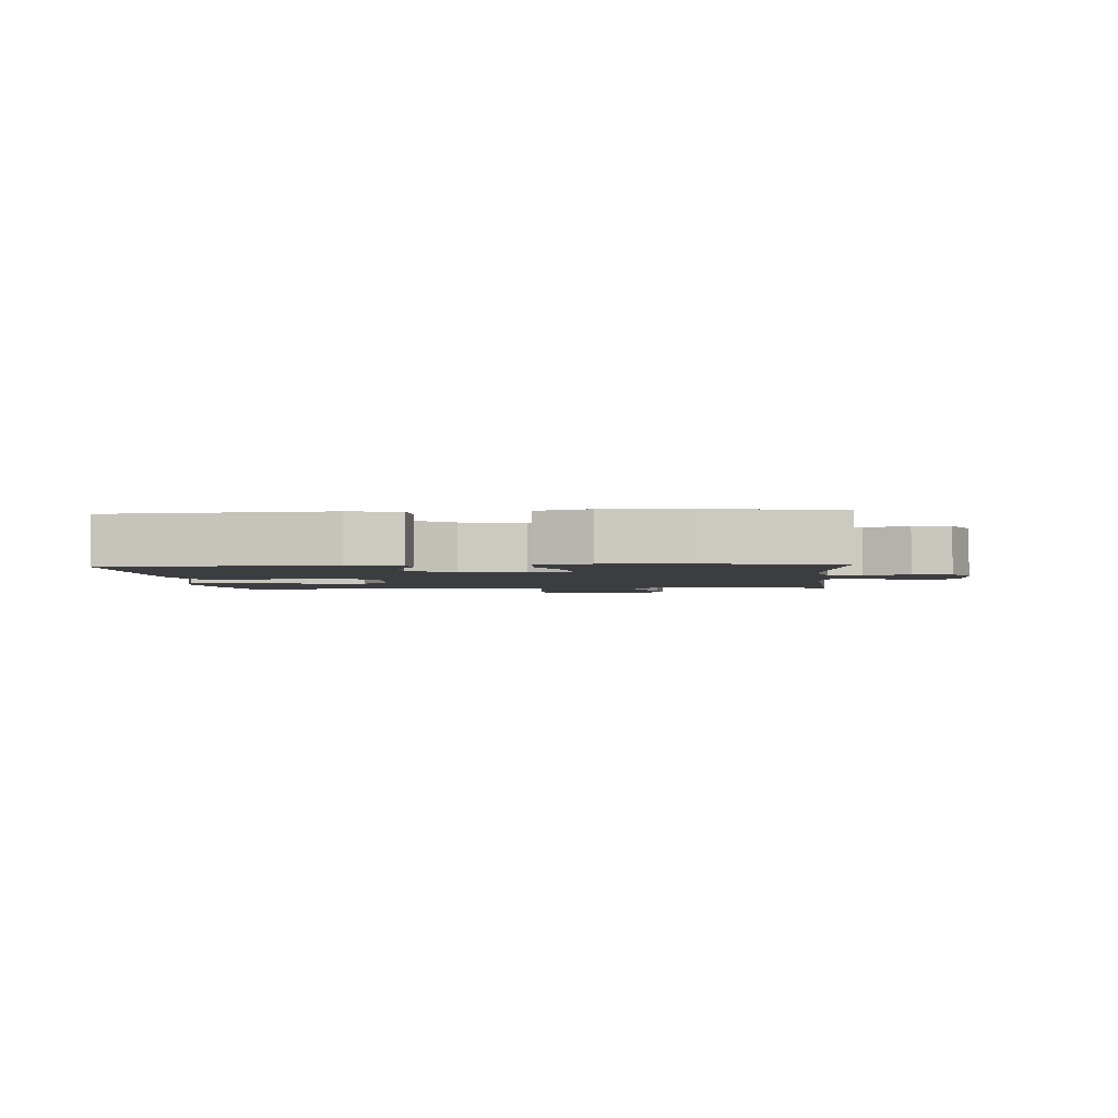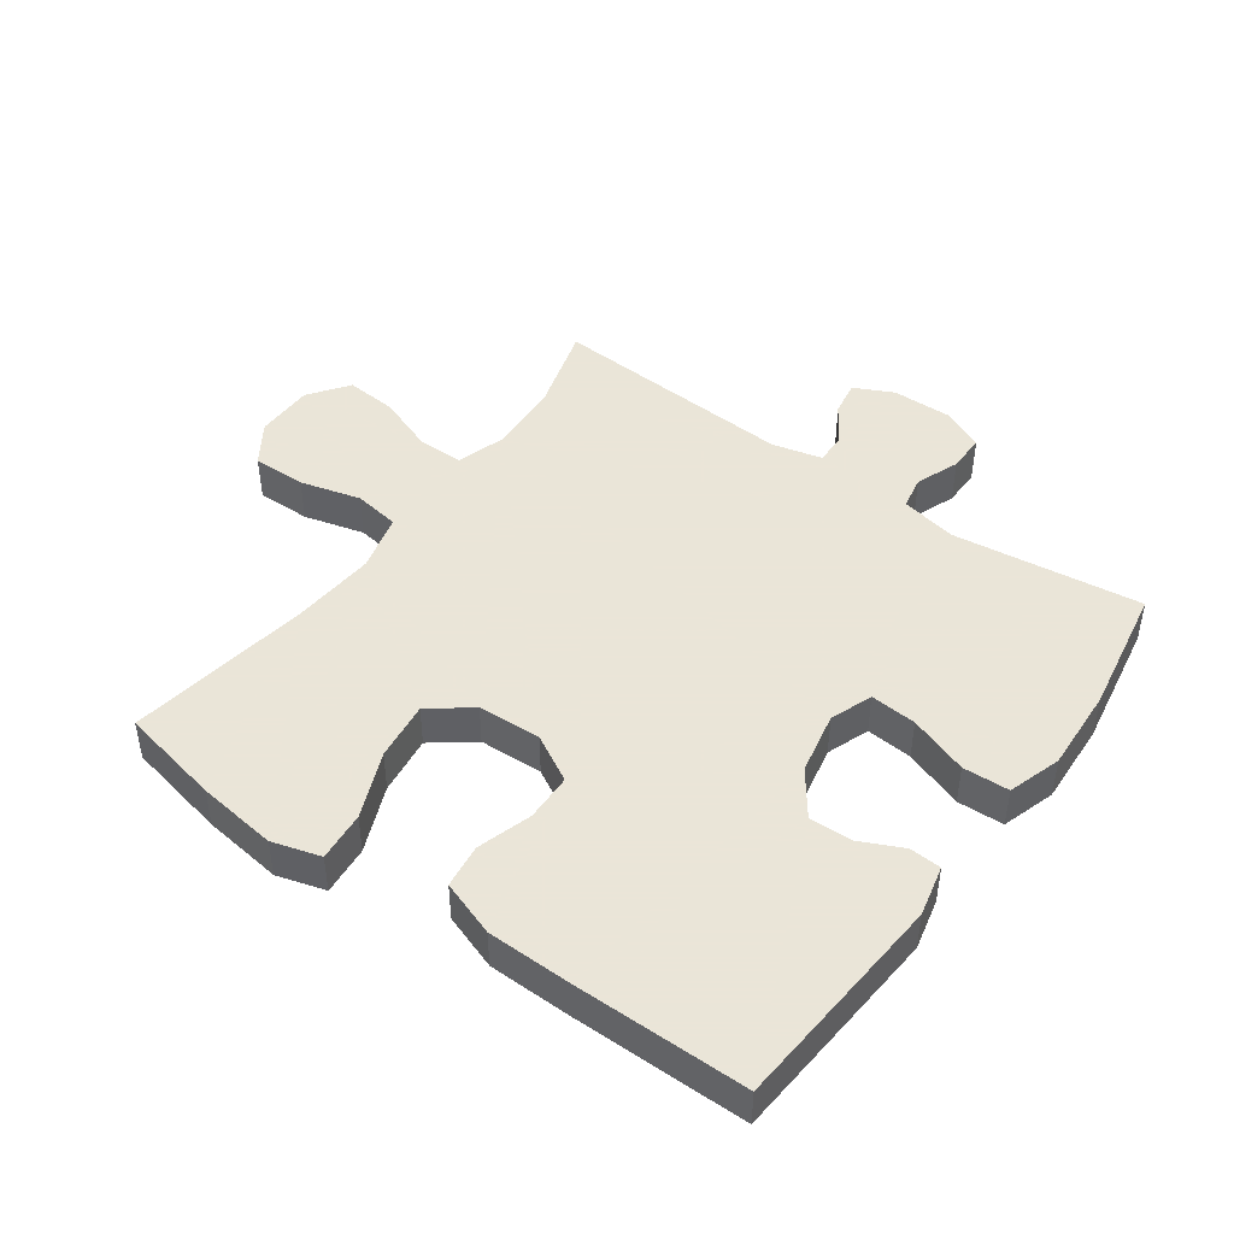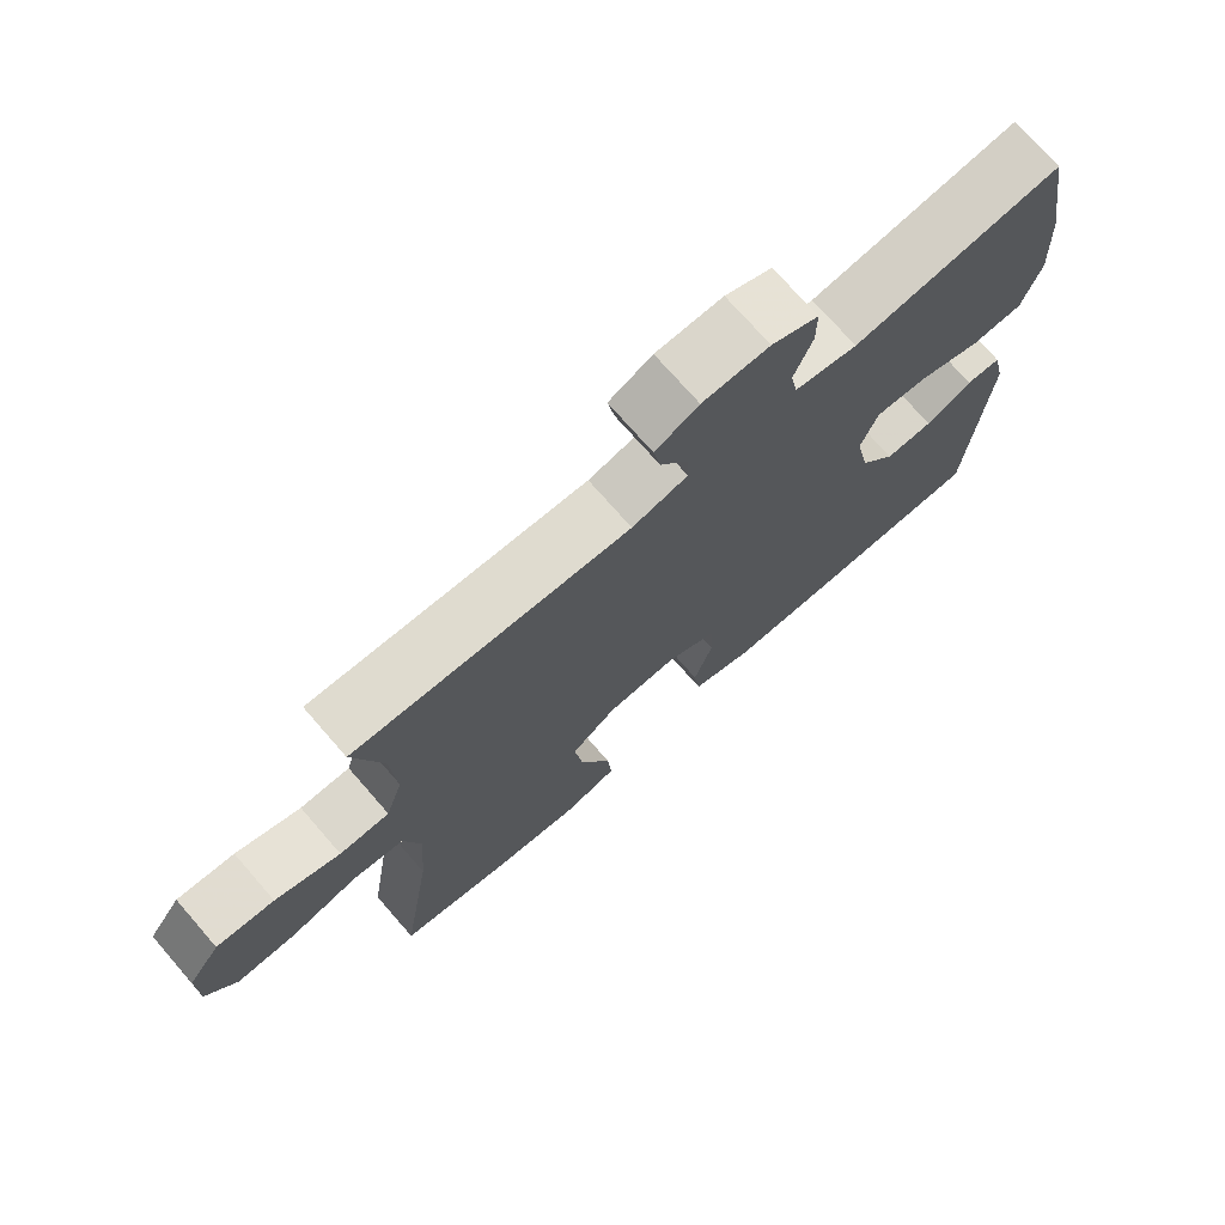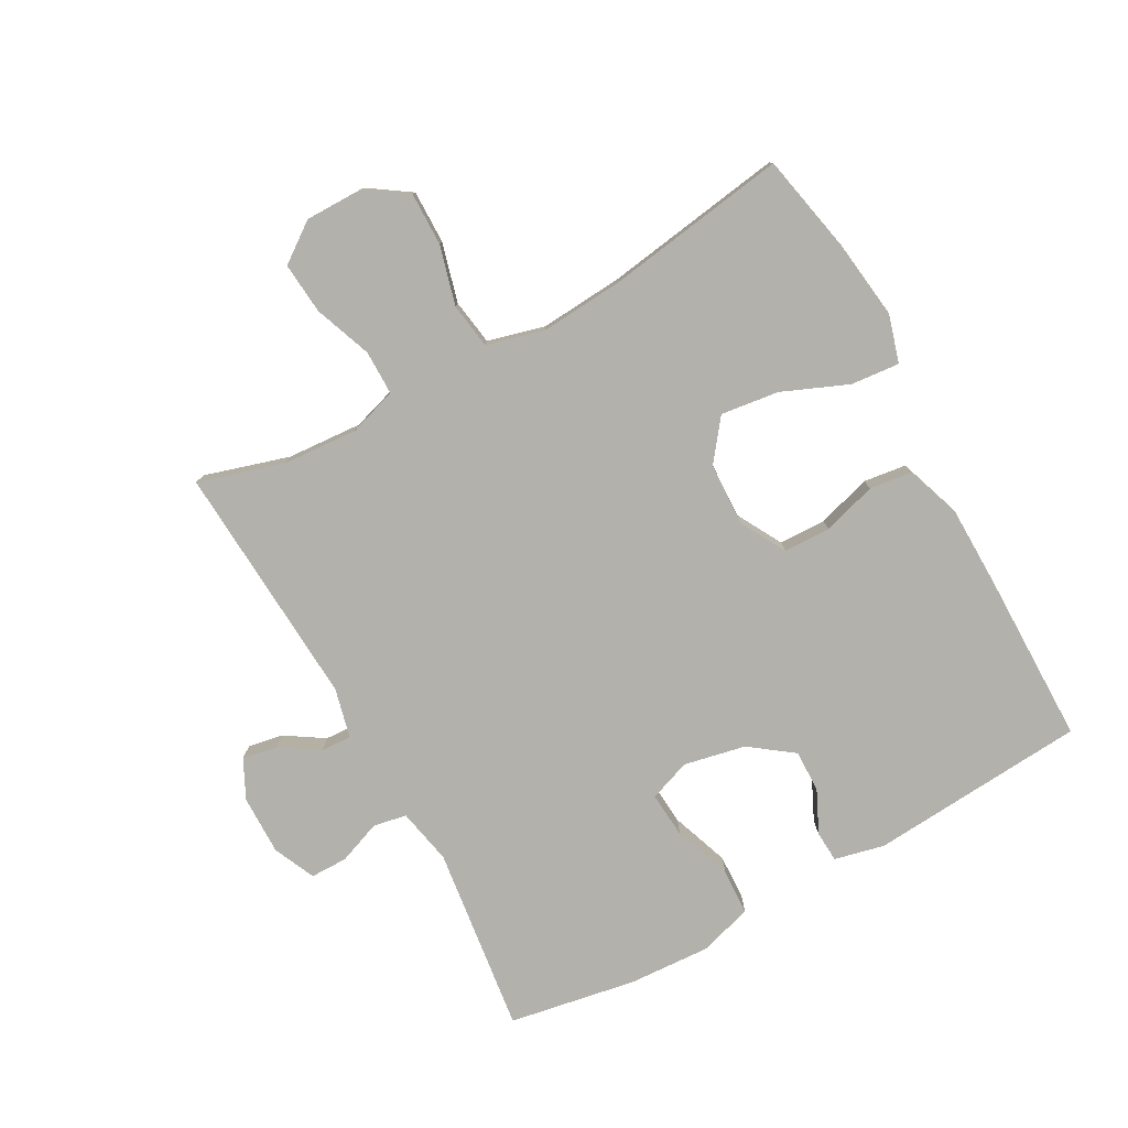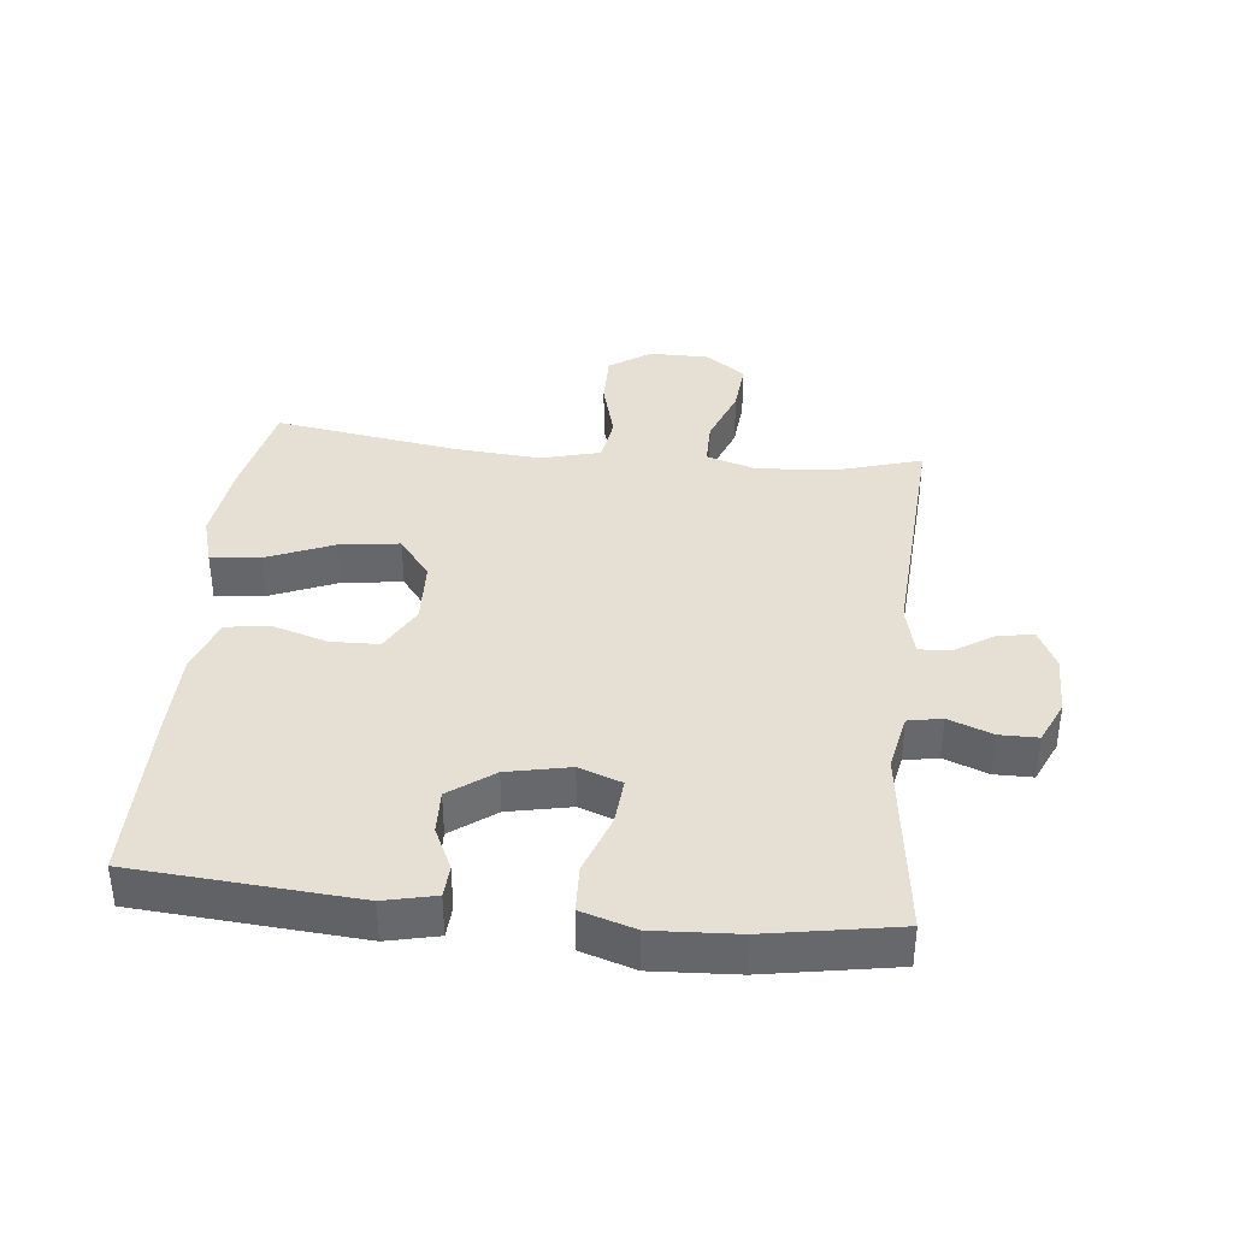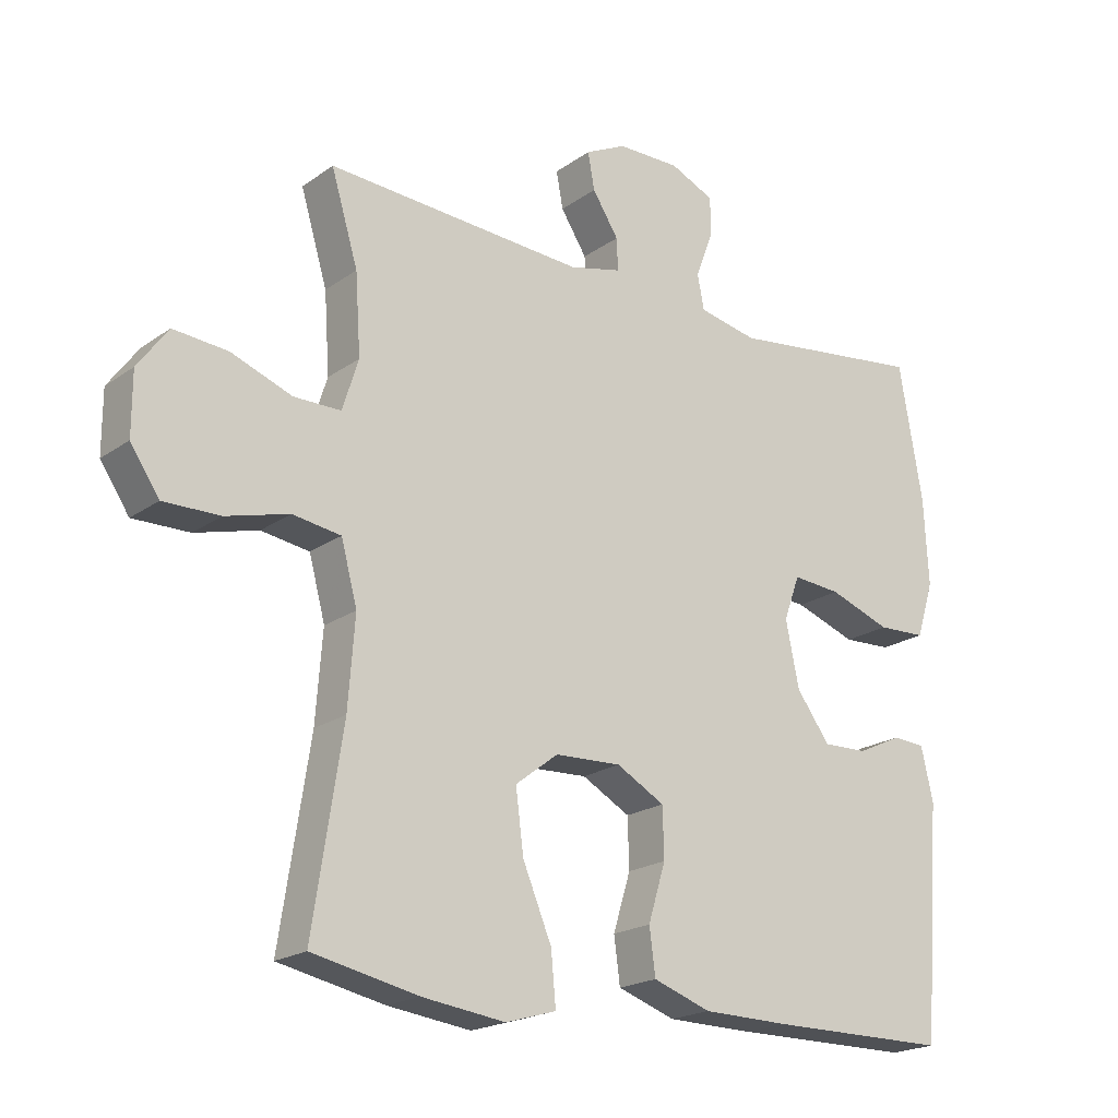
<metadata>
{"format":"obj","ext":"obj","renderer":"f3d","projection":"perspective","resolution":1024,"background":"white","views":[{"elev":-2.5,"azim":-85.3,"up":"+Y"},{"elev":45.5,"azim":-144.2,"up":"+Y"},{"elev":73.3,"azim":138.9,"up":"+Z"},{"elev":-78.9,"azim":118.8,"up":"+Y"},{"elev":38.0,"azim":-84.0,"up":"+Y"},{"elev":-20.1,"azim":141.9,"up":"+Z"}]}
</metadata>
<code>
v 0.5 0.07 -0.5
v 0.342 0.07 -0.533
v 0.218 0.07 -0.549
v 0.143 0.07 -0.527
v 0.15 0.07 -0.45
v 0.193 0.07 -0.347
v 0.205 0.07 -0.255
v 0.141 0.07 -0.206
v 0.042 0.07 -0.202
v -0.03 0.07 -0.242
v -0.032 0.07 -0.316
v -0.006 0.07 -0.401
v -0.015 0.07 -0.469
v -0.101 0.07 -0.499
v -0.231 0.07 -0.501
v -0.5 0.07 -0.5
v -0.526 0.07 -0.158
v -0.508 0.07 -0.079
v -0.459 0.07 -0.076
v -0.393 0.07 -0.107
v -0.326 0.07 -0.109
v -0.276 0.07 -0.041
v -0.256 0.07 0.056
v -0.28 0.07 0.122
v -0.352 0.07 0.116
v -0.444 0.07 0.083
v -0.516 0.07 0.086
v -0.542 0.07 0.169
v -0.535 0.07 0.299
v -0.5 0.07 0.5
v -0.206 0.07 0.463
v -0.118 0.07 0.481
v -0.108 0.07 0.533
v -0.134 0.07 0.601
v -0.134 0.07 0.66
v -0.068 0.07 0.69
v 0.026 0.07 0.689
v 0.087 0.07 0.659
v 0.077 0.07 0.604
v 0.038 0.07 0.543
v 0.036 0.07 0.495
v 0.114 0.07 0.476
v 0.5 0.07 0.5
v 0.46 0.07 0.366
v 0.452 0.07 0.247
v 0.476 0.07 0.171
v 0.546 0.07 0.171
v 0.637 0.07 0.205
v 0.718 0.07 0.212
v 0.763 0.07 0.15
v 0.763 0.07 0.058
v 0.72 0.07 -0.006
v 0.636 0.07 -0.005
v 0.542 0.07 0.02
v 0.47 0.07 0.009
v 0.446 0.07 -0.081
v 0.456 0.07 -0.213
v 0.5 0 -0.5
v 0.342 0 -0.533
v 0.218 0 -0.549
v 0.143 0 -0.527
v 0.15 0 -0.45
v 0.193 0 -0.347
v 0.205 0 -0.255
v 0.141 0 -0.206
v 0.042 0 -0.202
v -0.03 0 -0.242
v -0.032 0 -0.316
v -0.006 0 -0.401
v -0.015 0 -0.469
v -0.101 0 -0.499
v -0.231 0 -0.501
v -0.5 0 -0.5
v -0.526 0 -0.158
v -0.508 0 -0.079
v -0.459 0 -0.076
v -0.393 0 -0.107
v -0.326 0 -0.109
v -0.276 0 -0.041
v -0.256 0 0.056
v -0.28 0 0.122
v -0.352 0 0.116
v -0.444 0 0.083
v -0.516 0 0.086
v -0.542 0 0.169
v -0.535 0 0.299
v -0.5 0 0.5
v -0.206 0 0.463
v -0.118 0 0.481
v -0.108 0 0.533
v -0.134 0 0.601
v -0.134 0 0.66
v -0.068 0 0.69
v 0.026 0 0.689
v 0.087 0 0.659
v 0.077 0 0.604
v 0.038 0 0.543
v 0.036 0 0.495
v 0.114 0 0.476
v 0.5 0 0.5
v 0.46 0 0.366
v 0.452 0 0.247
v 0.476 0 0.171
v 0.546 0 0.171
v 0.637 0 0.205
v 0.718 0 0.212
v 0.763 0 0.15
v 0.763 0 0.058
v 0.72 0 -0.006
v 0.636 0 -0.005
v 0.542 0 0.02
v 0.47 0 0.009
v 0.446 0 -0.081
v 0.456 0 -0.213
f 51 52 53 54
f 51 54 55
f 50 51 55
f 47 48 49 50
f 46 47 50 55
f 45 46 55 56
f 42 43 44
f 41 42 44 45
f 37 38 39 40
f 37 40 41
f 36 37 41
f 33 34 35 36
f 32 33 36 41
f 31 32 41 45
f 25 26 27 28
f 24 25 28 29
f 17 18 19 20
f 17 20 21
f 16 17 21
f 15 16 21 22
f 11 12 13 14
f 10 11 14 15
f 3 4 5 6
f 3 6 7
f 57 1 2 3
f 56 57 3 7
f 24 29 30 31
f 23 24 31 45
f 10 15 22 23
f 9 10 23 45
f 8 9 45 56
f 7 8 56
f 111 110 109 108
f 112 111 108
f 112 108 107
f 107 106 105 104
f 112 107 104 103
f 113 112 103 102
f 101 100 99
f 102 101 99 98
f 97 96 95 94
f 98 97 94
f 98 94 93
f 93 92 91 90
f 98 93 90 89
f 102 98 89 88
f 85 84 83 82
f 86 85 82 81
f 77 76 75 74
f 78 77 74
f 78 74 73
f 79 78 73 72
f 71 70 69 68
f 72 71 68 67
f 63 62 61 60
f 64 63 60
f 60 59 58 114
f 64 60 114 113
f 88 87 86 81
f 102 88 81 80
f 80 79 72 67
f 102 80 67 66
f 113 102 66 65
f 113 65 64
f 1 58 59 2
f 2 59 60 3
f 3 60 61 4
f 4 61 62 5
f 5 62 63 6
f 6 63 64 7
f 7 64 65 8
f 8 65 66 9
f 9 66 67 10
f 10 67 68 11
f 11 68 69 12
f 12 69 70 13
f 13 70 71 14
f 14 71 72 15
f 15 72 73 16
f 16 73 74 17
f 17 74 75 18
f 18 75 76 19
f 19 76 77 20
f 20 77 78 21
f 21 78 79 22
f 22 79 80 23
f 23 80 81 24
f 24 81 82 25
f 25 82 83 26
f 26 83 84 27
f 27 84 85 28
f 28 85 86 29
f 29 86 87 30
f 30 87 88 31
f 31 88 89 32
f 32 89 90 33
f 33 90 91 34
f 34 91 92 35
f 35 92 93 36
f 36 93 94 37
f 37 94 95 38
f 38 95 96 39
f 39 96 97 40
f 40 97 98 41
f 41 98 99 42
f 42 99 100 43
f 43 100 101 44
f 44 101 102 45
f 45 102 103 46
f 46 103 104 47
f 47 104 105 48
f 48 105 106 49
f 49 106 107 50
f 50 107 108 51
f 51 108 109 52
f 52 109 110 53
f 53 110 111 54
f 54 111 112 55
f 55 112 113 56
f 56 113 114 57
f 57 114 58 1

</code>
